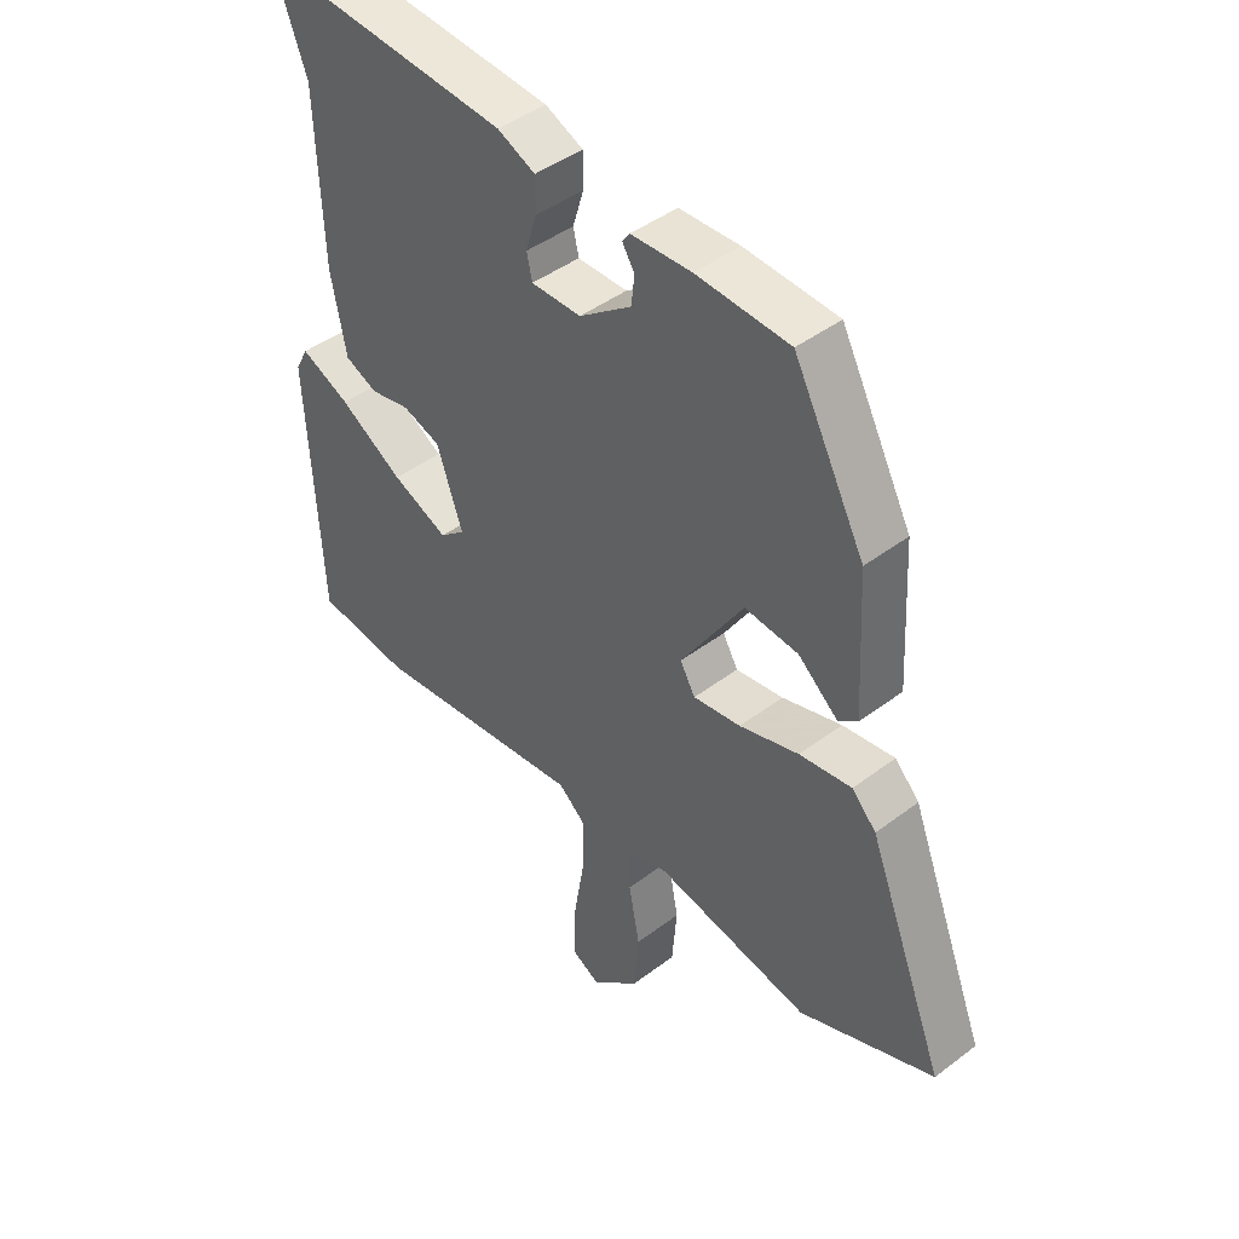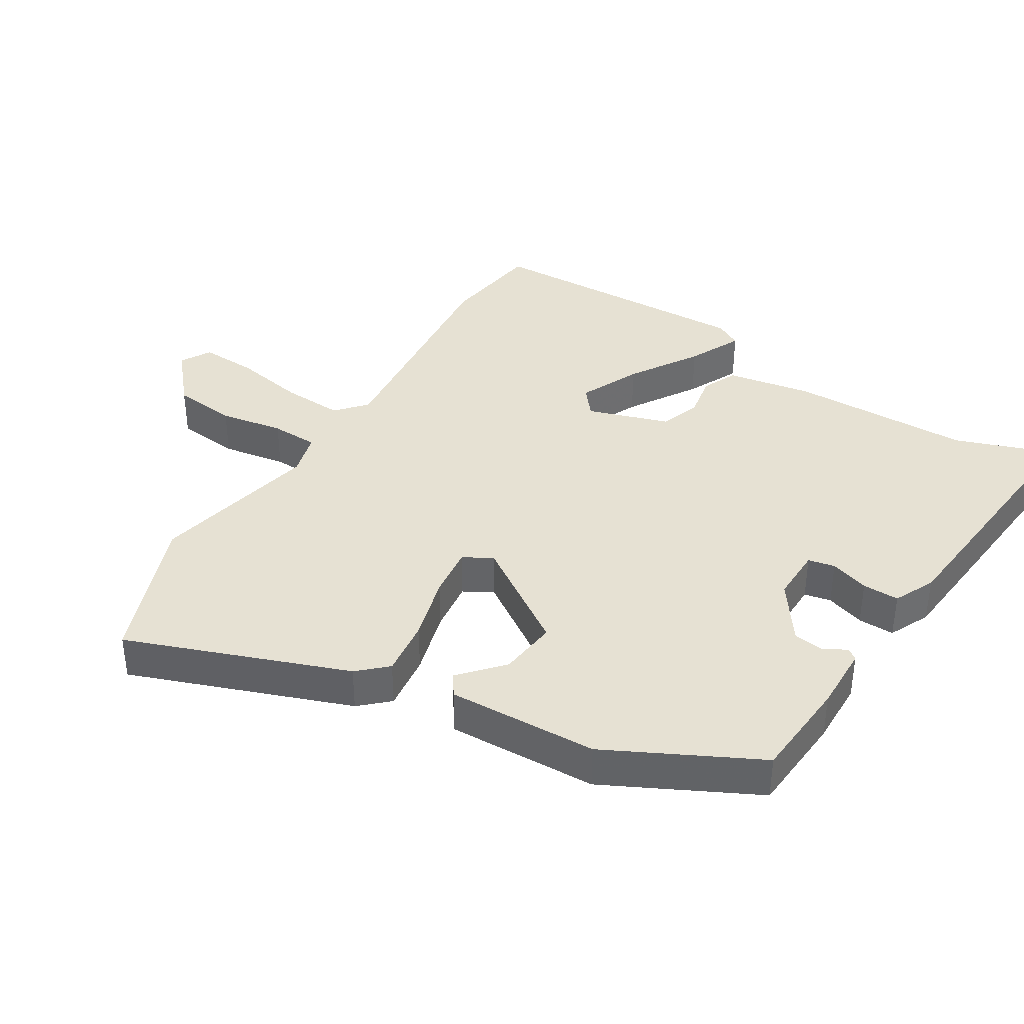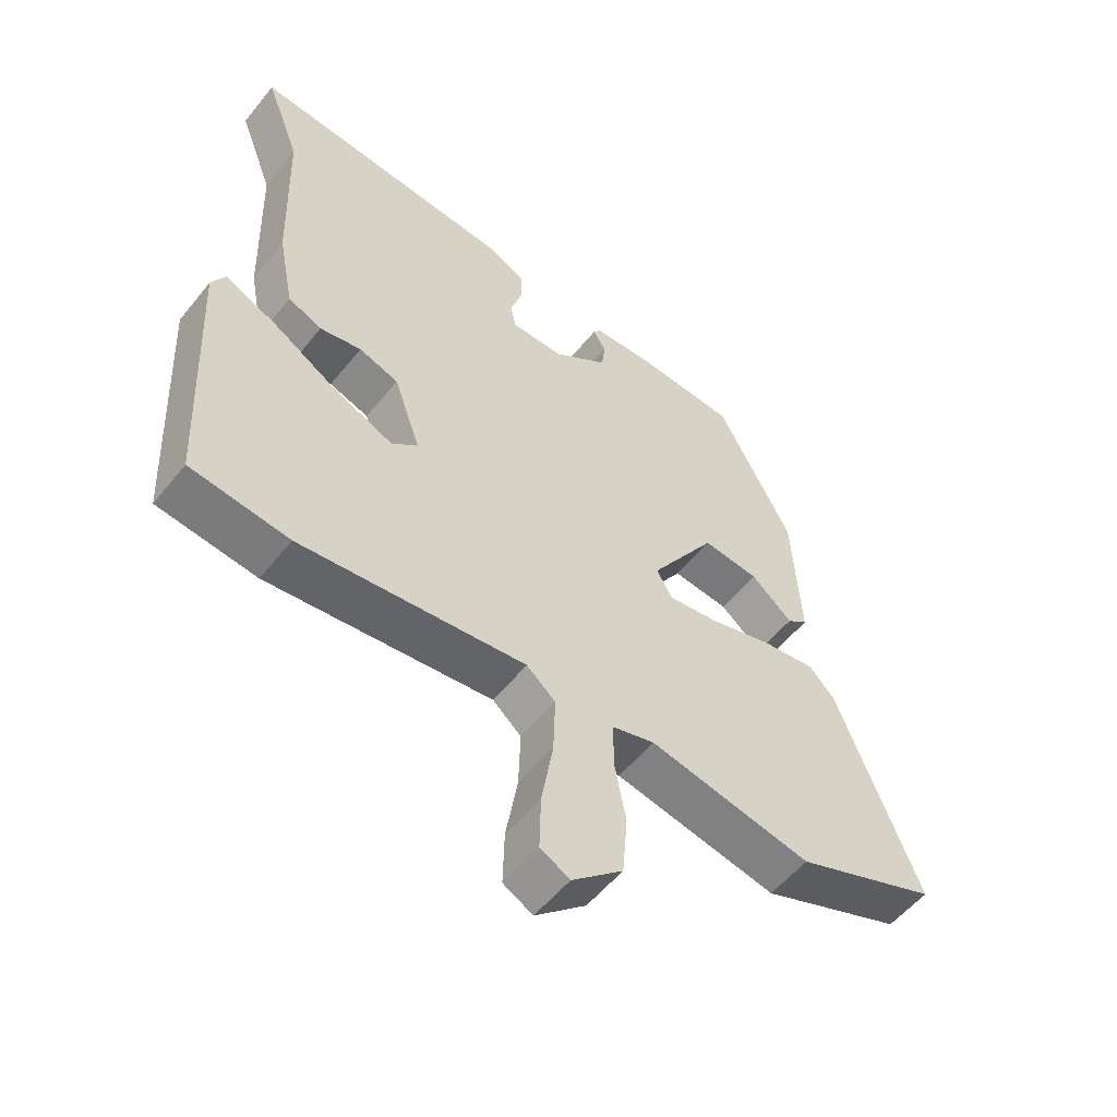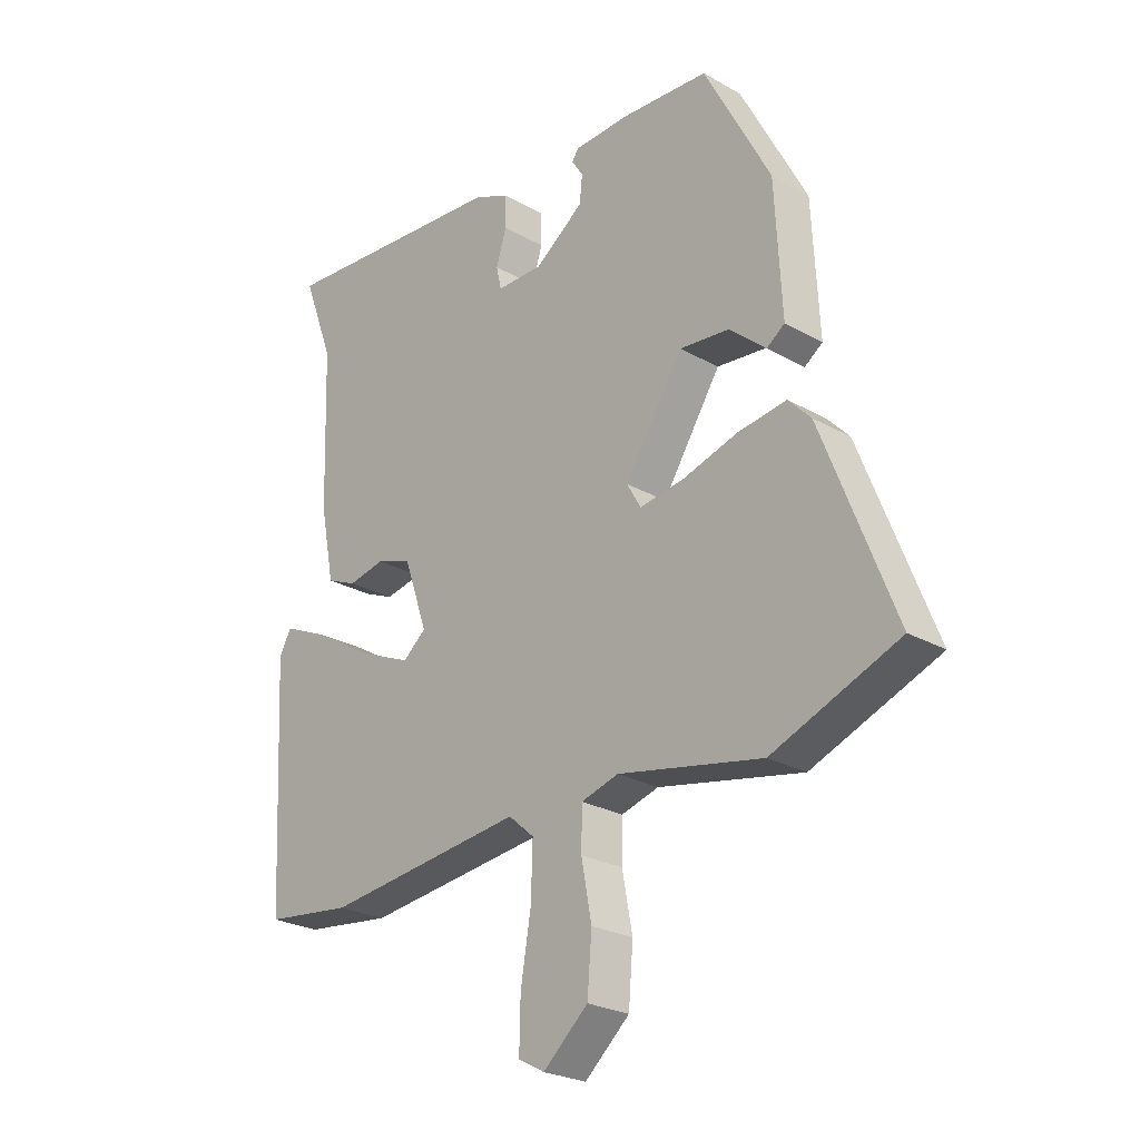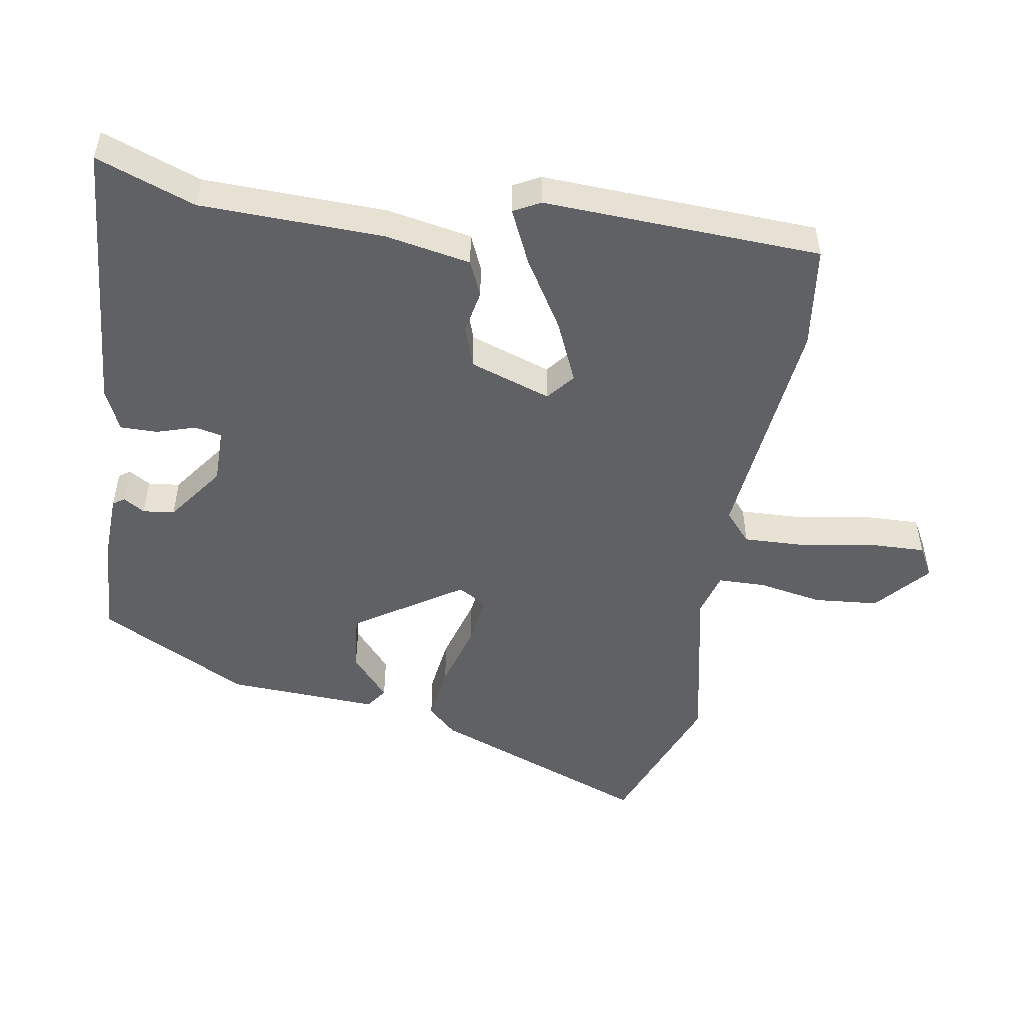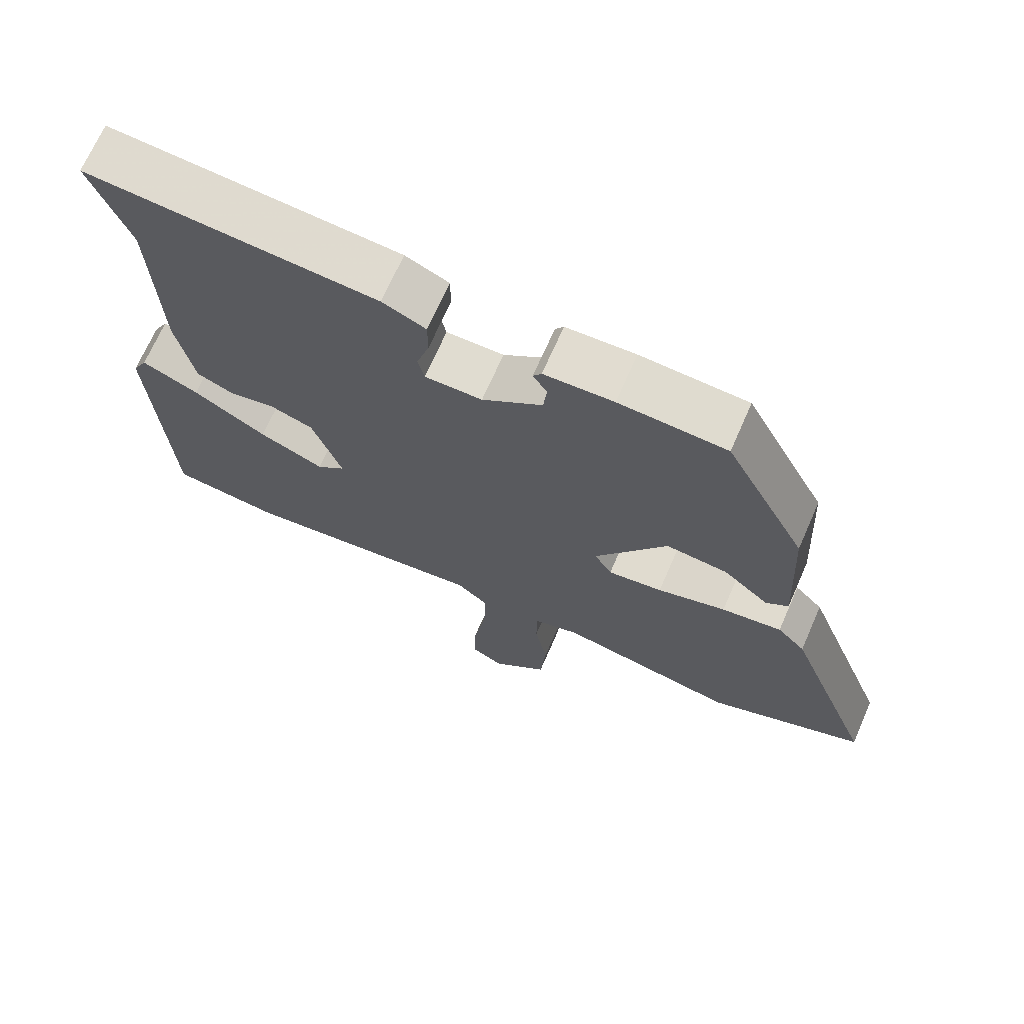
<metadata>
{"format":"obj","ext":"obj","renderer":"f3d","projection":"perspective","resolution":1024,"background":"white","views":[{"elev":43.9,"azim":-131.7,"up":"+Z"},{"elev":38.6,"azim":-57.4,"up":"+Y"},{"elev":-54.9,"azim":141.9,"up":"+Z"},{"elev":-25.2,"azim":-132.5,"up":"+Z"},{"elev":-50.1,"azim":80.8,"up":"+Y"},{"elev":69.5,"azim":-156.3,"up":"+Z"}]}
</metadata>
<code>
v -0.364 0.07 0.491
v -0.211 0.07 0.5
v -0.112 0.07 0.496
v -0.1 0.07 0.479
v -0.12 0.07 0.447
v -0.115 0.07 0.4
v -0.029 0.07 0.337
v 0.053 0.07 0.337
v 0.062 0.07 0.377
v 0.044 0.07 0.436
v 0.044 0.07 0.491
v 0.106 0.07 0.519
v 0.519 0.07 0.551
v 0.464 0.07 0.404
v 0.455 0.07 0.131
v 0.43 0.07 0.003
v 0.377 0.07 -0.02
v 0.312 0.07 -0.007
v 0.25 0.07 -0.028
v 0.208 0.07 -0.149
v 0.249 0.07 -0.183
v 0.341 0.07 -0.143
v 0.445 0.07 -0.08
v 0.526 0.07 -0.043
v 0.547 0.07 -0.083
v 0.526 0.07 -0.497
v 0.372 0.07 -0.516
v 0.021 0.07 -0.476
v -0.024 0.07 -0.515
v -0.021 0.07 -0.607
v -0.003 0.07 -0.715
v -0.001 0.07 -0.801
v -0.047 0.07 -0.826
v -0.126 0.07 -0.756
v -0.134 0.07 -0.66
v -0.116 0.07 -0.564
v -0.117 0.07 -0.493
v -0.183 0.07 -0.474
v -0.437 0.07 -0.525
v -0.66 0.07 -0.437
v -0.532 0.07 -0.109
v -0.492 0.07 -0.067
v -0.406 0.07 -0.079
v -0.308 0.07 -0.108
v -0.23 0.07 -0.119
v -0.205 0.07 -0.076
v -0.308 0.07 0.084
v -0.396 0.07 0.075
v -0.461 0.07 0.019
v -0.493 0.07 0.042
v -0.481 0.07 0.268
v -0.364 0 0.491
v -0.211 0 0.5
v -0.112 0 0.496
v -0.1 0 0.479
v -0.12 0 0.447
v -0.115 0 0.4
v -0.029 0 0.337
v 0.053 0 0.337
v 0.062 0 0.377
v 0.044 0 0.436
v 0.044 0 0.491
v 0.106 0 0.519
v 0.519 0 0.551
v 0.464 0 0.404
v 0.455 0 0.131
v 0.43 0 0.003
v 0.377 0 -0.02
v 0.312 0 -0.007
v 0.25 0 -0.028
v 0.208 0 -0.149
v 0.249 0 -0.183
v 0.341 0 -0.143
v 0.445 0 -0.08
v 0.526 0 -0.043
v 0.547 0 -0.083
v 0.526 0 -0.497
v 0.372 0 -0.516
v 0.021 0 -0.476
v -0.024 0 -0.515
v -0.021 0 -0.607
v -0.003 0 -0.715
v -0.001 0 -0.801
v -0.047 0 -0.826
v -0.126 0 -0.756
v -0.134 0 -0.66
v -0.116 0 -0.564
v -0.117 0 -0.493
v -0.183 0 -0.474
v -0.437 0 -0.525
v -0.66 0 -0.437
v -0.532 0 -0.109
v -0.492 0 -0.067
v -0.406 0 -0.079
v -0.308 0 -0.108
v -0.23 0 -0.119
v -0.205 0 -0.076
v -0.308 0 0.084
v -0.396 0 0.075
v -0.461 0 0.019
v -0.493 0 0.042
v -0.481 0 0.268
f 48 49 50 51
f 47 48 51 1
f 46 47 1 2
f 41 42 43 44
f 41 44 45
f 38 39 40 41
f 37 38 41 45
f 33 34 35 36
f 33 36 37
f 30 31 32 33
f 29 30 33 37
f 28 29 37 45
f 22 23 24 25
f 21 22 25 26
f 20 21 26 27
f 15 16 17 18
f 14 15 18 19
f 13 14 19
f 12 13 19
f 9 10 11 12
f 8 9 12 19
f 7 8 19 20
f 2 3 4 5
f 46 2 5 6
f 27 28 45 46
f 20 27 46
f 6 7 20 46
f 102 101 100 99
f 52 102 99 98
f 53 52 98 97
f 95 94 93 92
f 96 95 92
f 92 91 90 89
f 96 92 89 88
f 87 86 85 84
f 88 87 84
f 84 83 82 81
f 88 84 81 80
f 96 88 80 79
f 76 75 74 73
f 77 76 73 72
f 78 77 72 71
f 69 68 67 66
f 70 69 66 65
f 70 65 64
f 70 64 63
f 63 62 61 60
f 70 63 60 59
f 71 70 59 58
f 56 55 54 53
f 57 56 53 97
f 97 96 79 78
f 97 78 71
f 97 71 58 57
f 1 52 53 2
f 2 53 54 3
f 3 54 55 4
f 4 55 56 5
f 5 56 57 6
f 6 57 58 7
f 7 58 59 8
f 8 59 60 9
f 9 60 61 10
f 10 61 62 11
f 11 62 63 12
f 12 63 64 13
f 13 64 65 14
f 14 65 66 15
f 15 66 67 16
f 16 67 68 17
f 17 68 69 18
f 18 69 70 19
f 19 70 71 20
f 20 71 72 21
f 21 72 73 22
f 22 73 74 23
f 23 74 75 24
f 24 75 76 25
f 25 76 77 26
f 26 77 78 27
f 27 78 79 28
f 28 79 80 29
f 29 80 81 30
f 30 81 82 31
f 31 82 83 32
f 32 83 84 33
f 33 84 85 34
f 34 85 86 35
f 35 86 87 36
f 36 87 88 37
f 37 88 89 38
f 38 89 90 39
f 39 90 91 40
f 40 91 92 41
f 41 92 93 42
f 42 93 94 43
f 43 94 95 44
f 44 95 96 45
f 45 96 97 46
f 46 97 98 47
f 47 98 99 48
f 48 99 100 49
f 49 100 101 50
f 50 101 102 51
f 51 102 52 1

</code>
